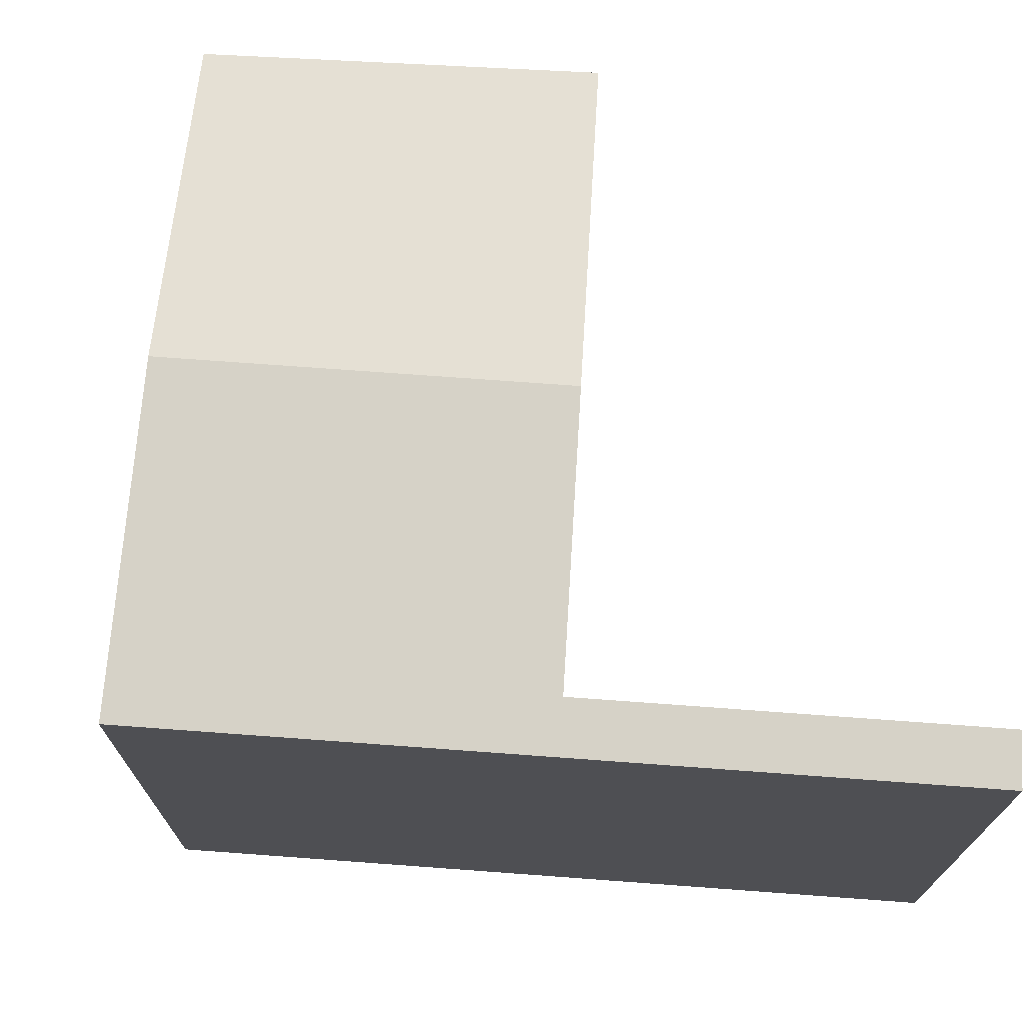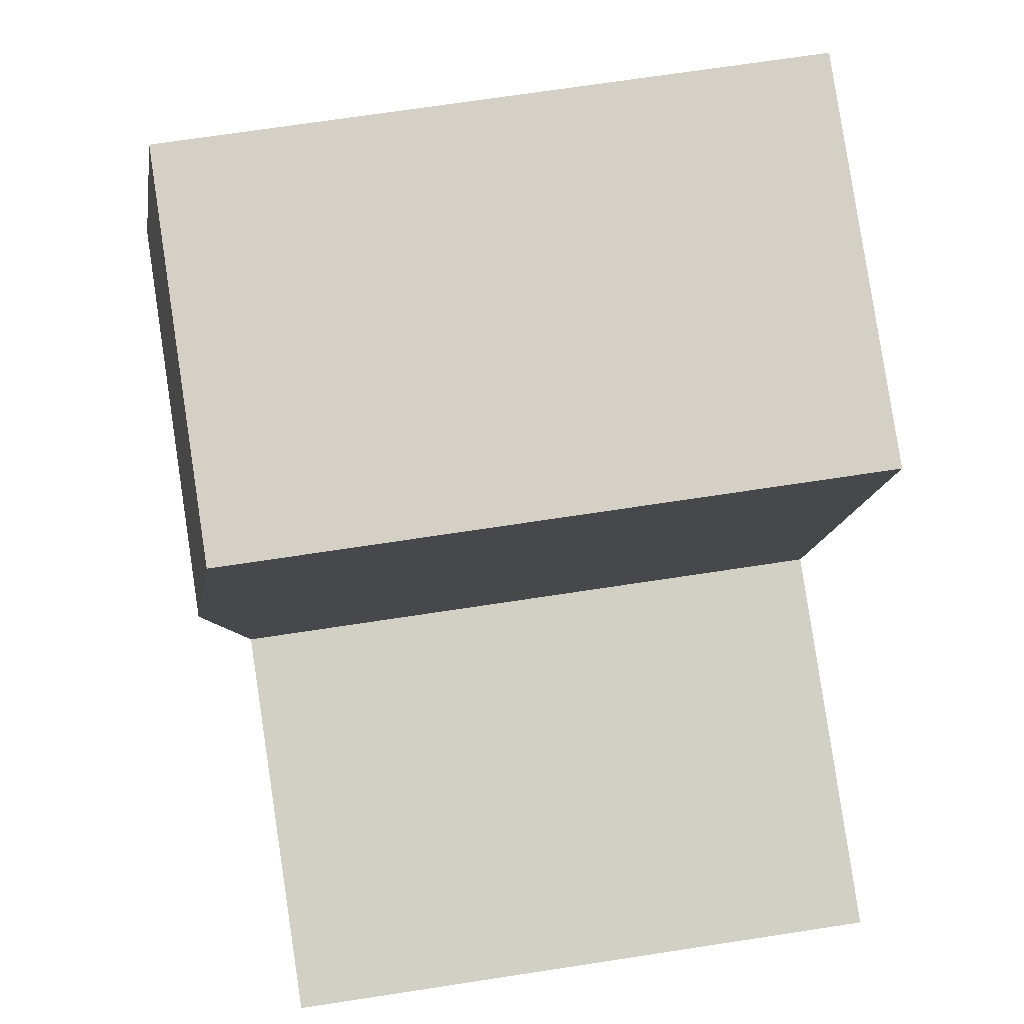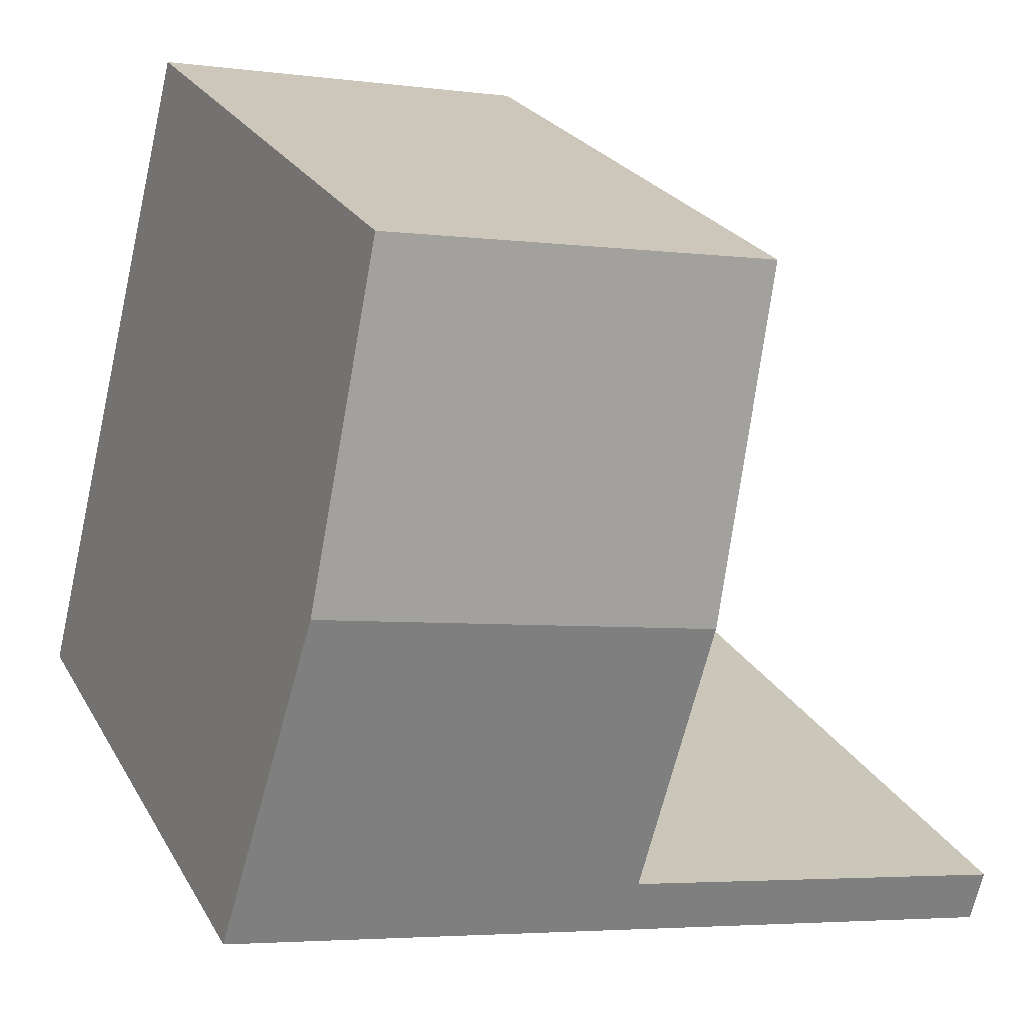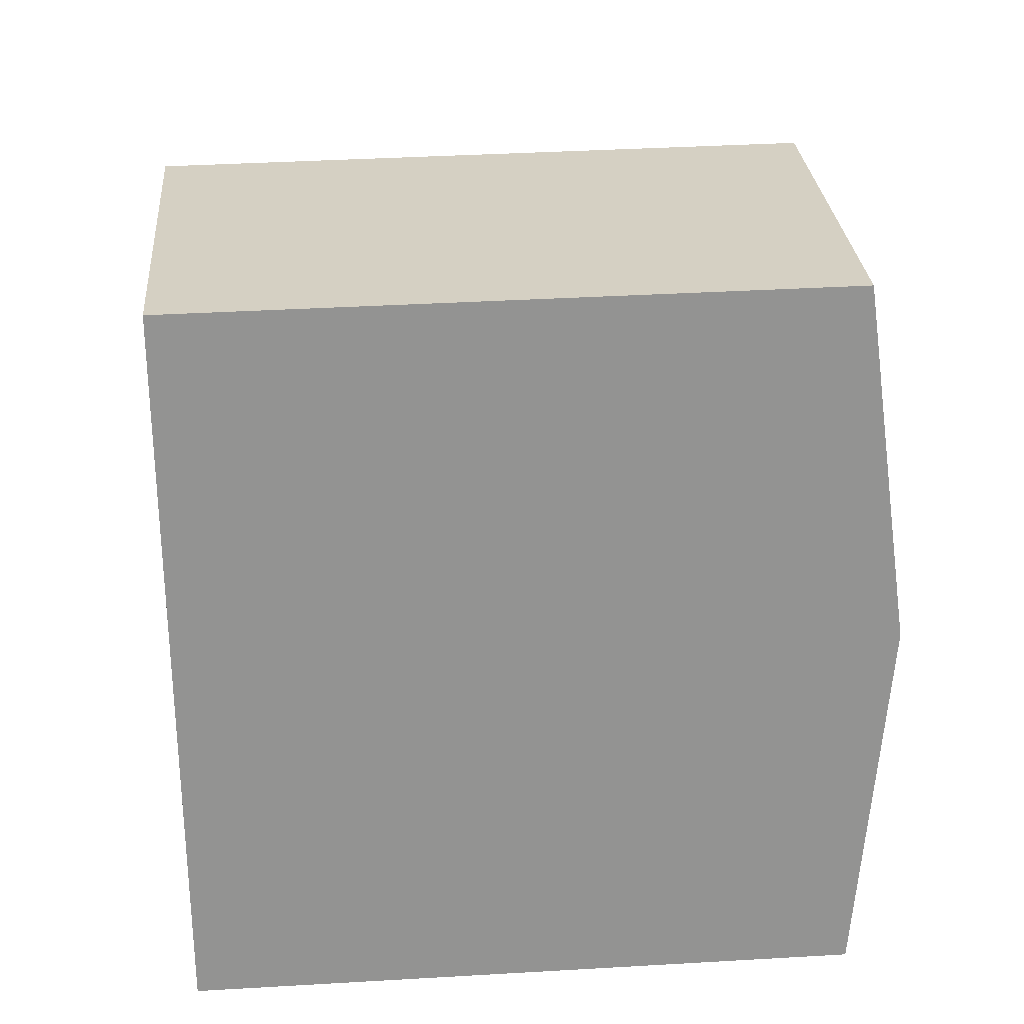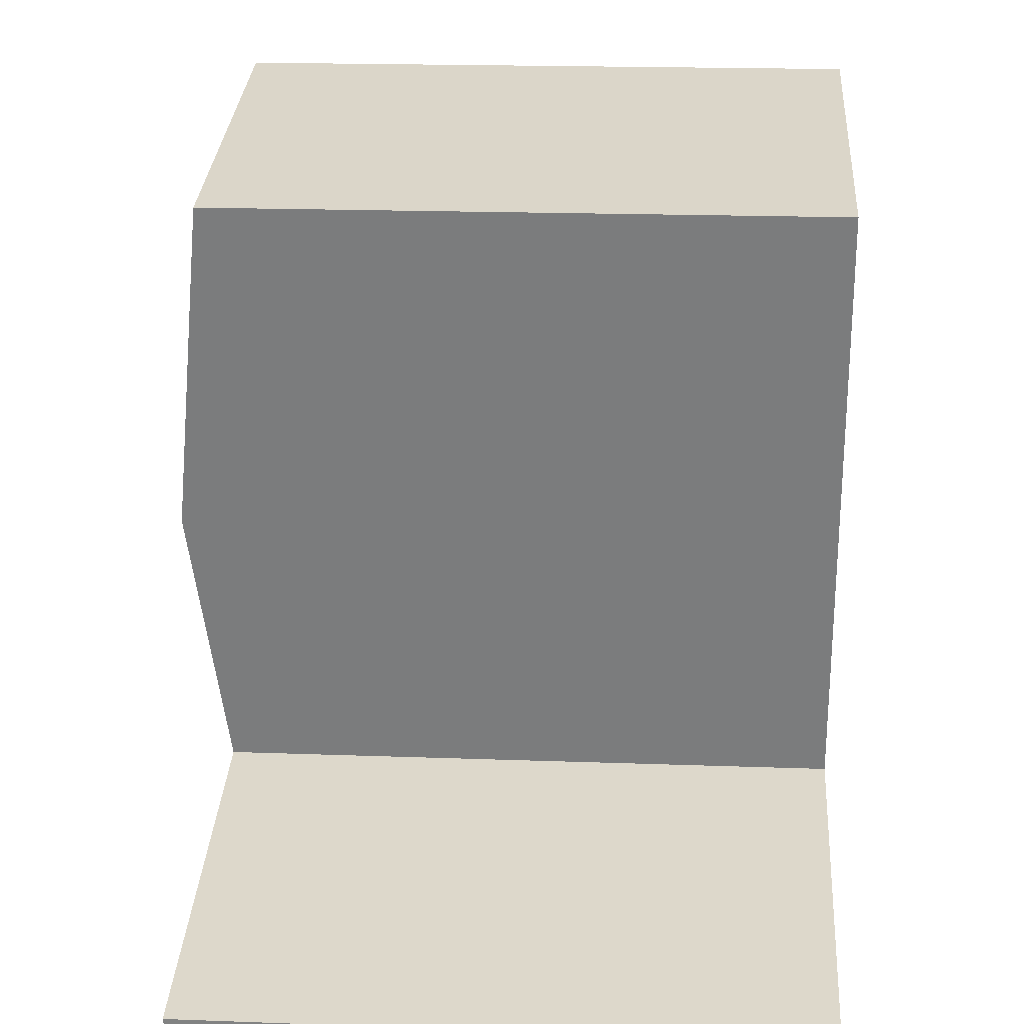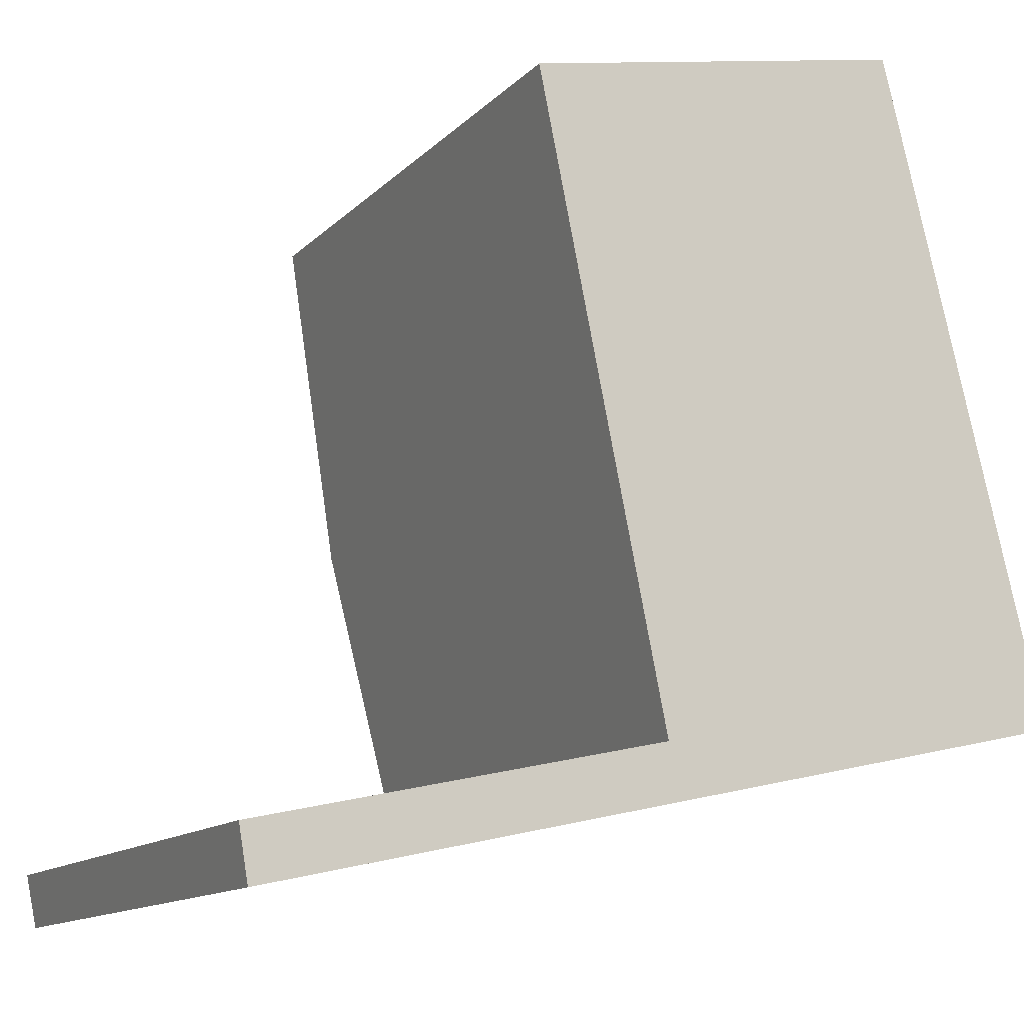
<metadata>
{"format":"obj","ext":"obj","renderer":"f3d","projection":"perspective","resolution":1024,"background":"white","views":[{"elev":71.9,"azim":171.9,"up":"+Y"},{"elev":70.1,"azim":-98.7,"up":"+Z"},{"elev":24.0,"azim":157.0,"up":"+Z"},{"elev":37.6,"azim":85.7,"up":"+Z"},{"elev":19.2,"azim":-86.1,"up":"+Z"},{"elev":-12.7,"azim":-26.2,"up":"+Z"}]}
</metadata>
<code>
v  2.697 6.091 6.928
v  7.228 6.474 4.46
v  3.377 6.474 3.618
v  6.437 6.101 7.661
v  0.09 6.095 -0.528
v  0 6.155 3.769e-16
v  4.08 6.095 0.344
v  3.944 6.155 0.861
v  8.031 6.095 1.207
v  0.09 3.233e-17 -0.528
v  4.08 -2.106e-17 0.344
v  8.031 -7.391e-17 1.207
v  0 0 0
v  3.944 -5.272e-17 0.861
v  2.697 -4.242e-16 6.928
v  3.377 -2.215e-16 3.618
v  6.437 -4.691e-16 7.661
v  7.228 -2.731e-16 4.46
g defaultobject
f 1 2 3
f 2 1 4
f 5 6 7
f 8 7 6
f 9 7 8
f 3 9 8
f 2 9 3
f 7 10 5
f 10 7 9
f 10 9 11
f 11 9 12
f 5 13 6
f 13 5 10
f 14 3 8
f 3 14 1
f 1 14 15
f 15 14 16
f 13 8 6
f 8 13 14
f 1 17 4
f 17 1 15
f 17 2 4
f 2 17 9
f 9 17 12
f 12 17 18
f 15 18 17
f 18 15 12
f 12 15 16
f 12 16 11
f 11 16 14
f 11 14 13
f 11 13 10

</code>
